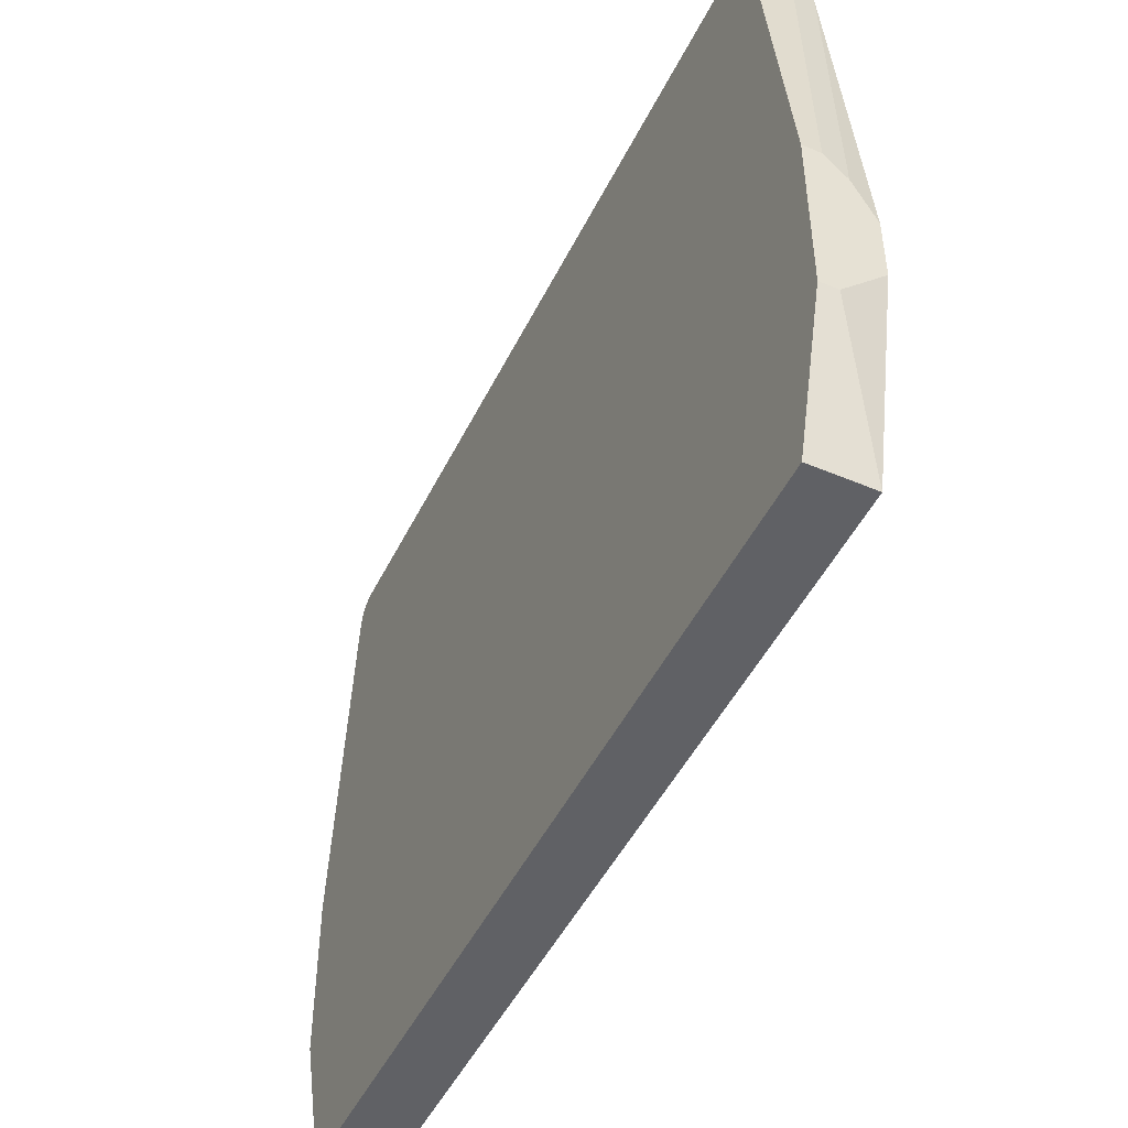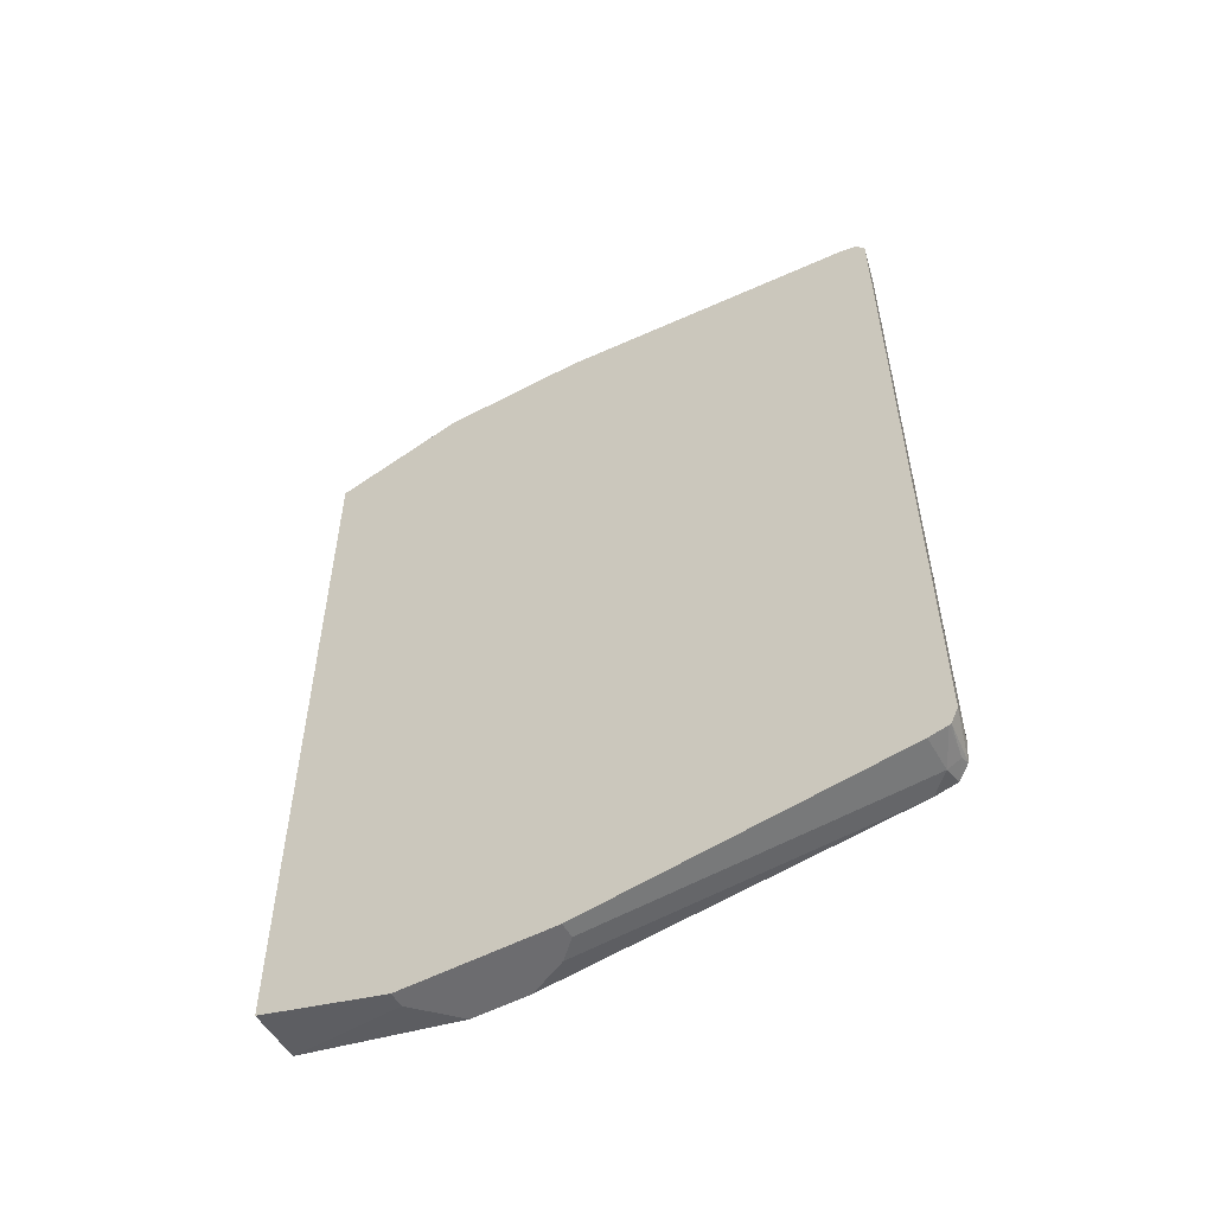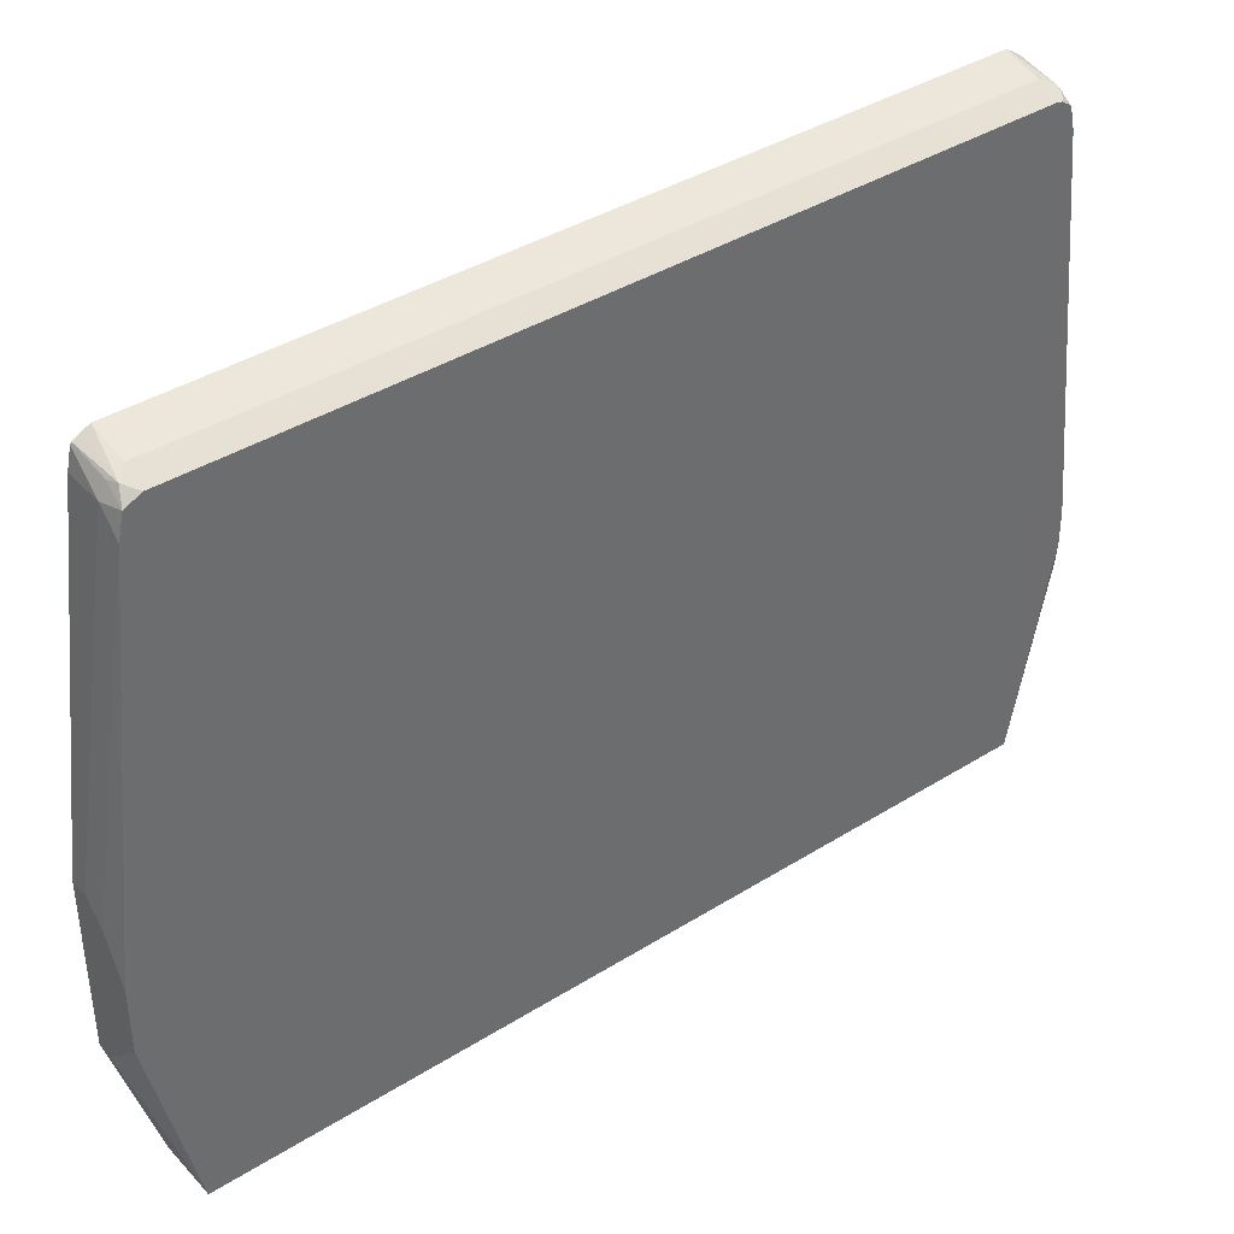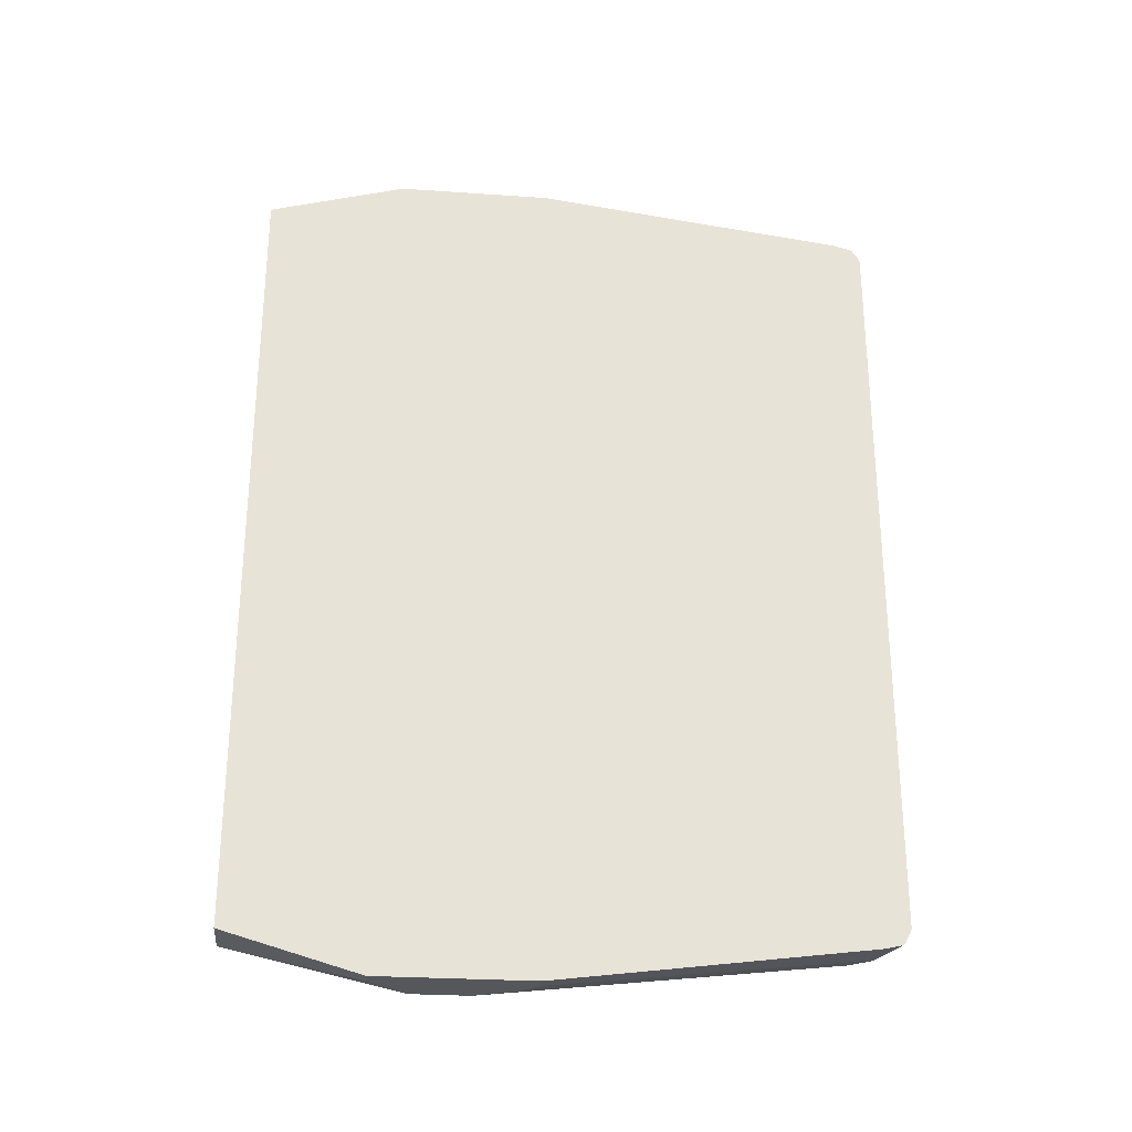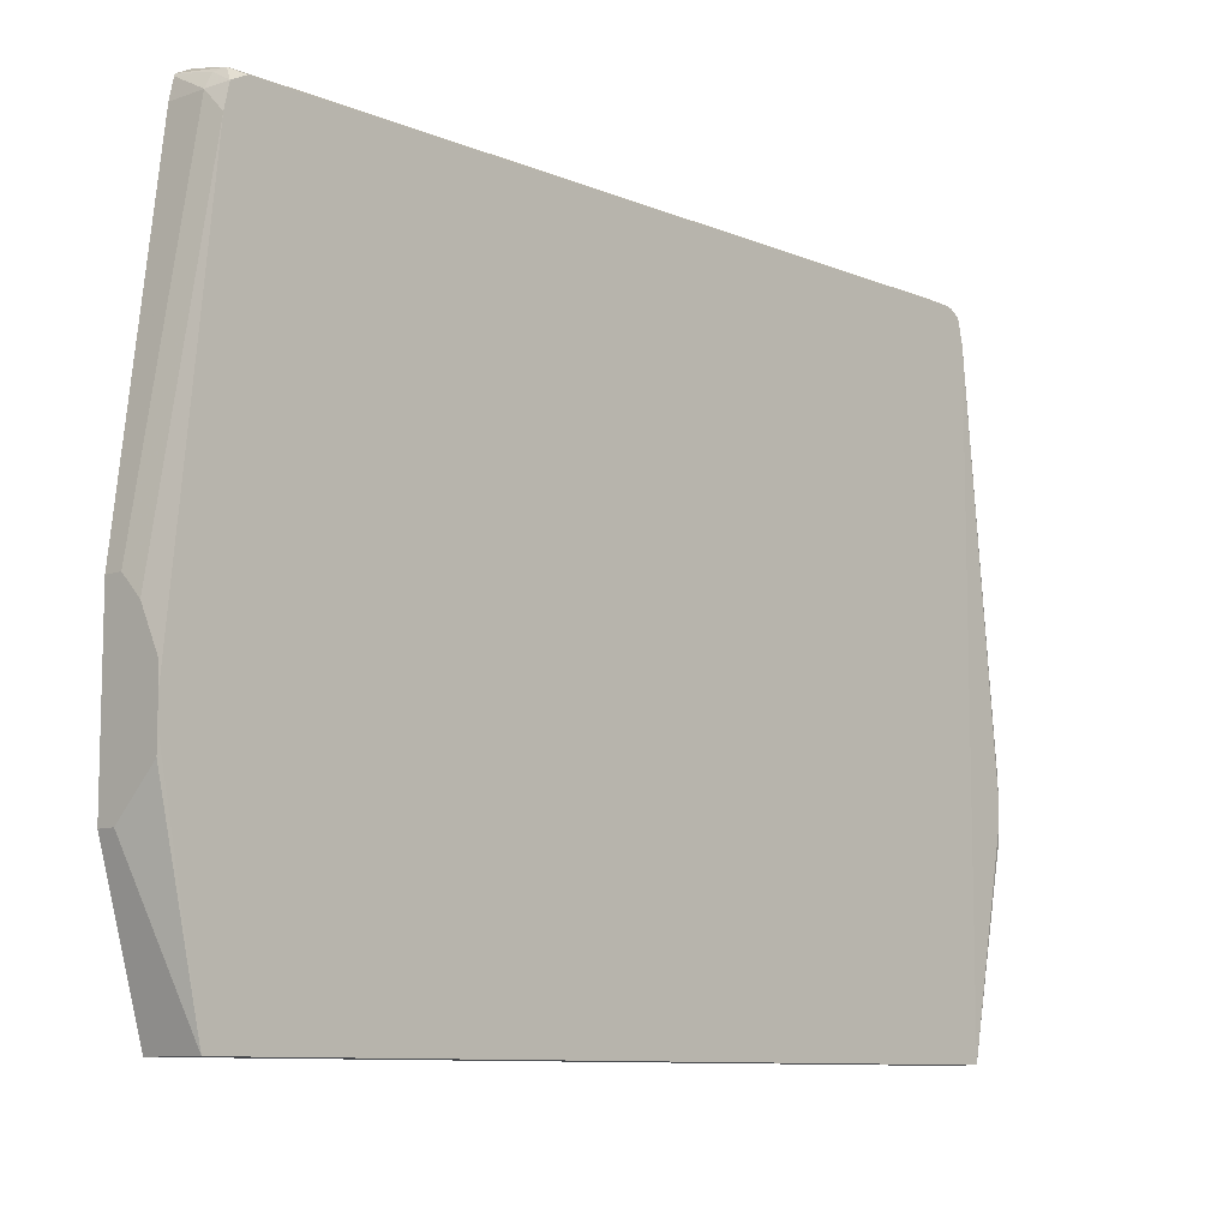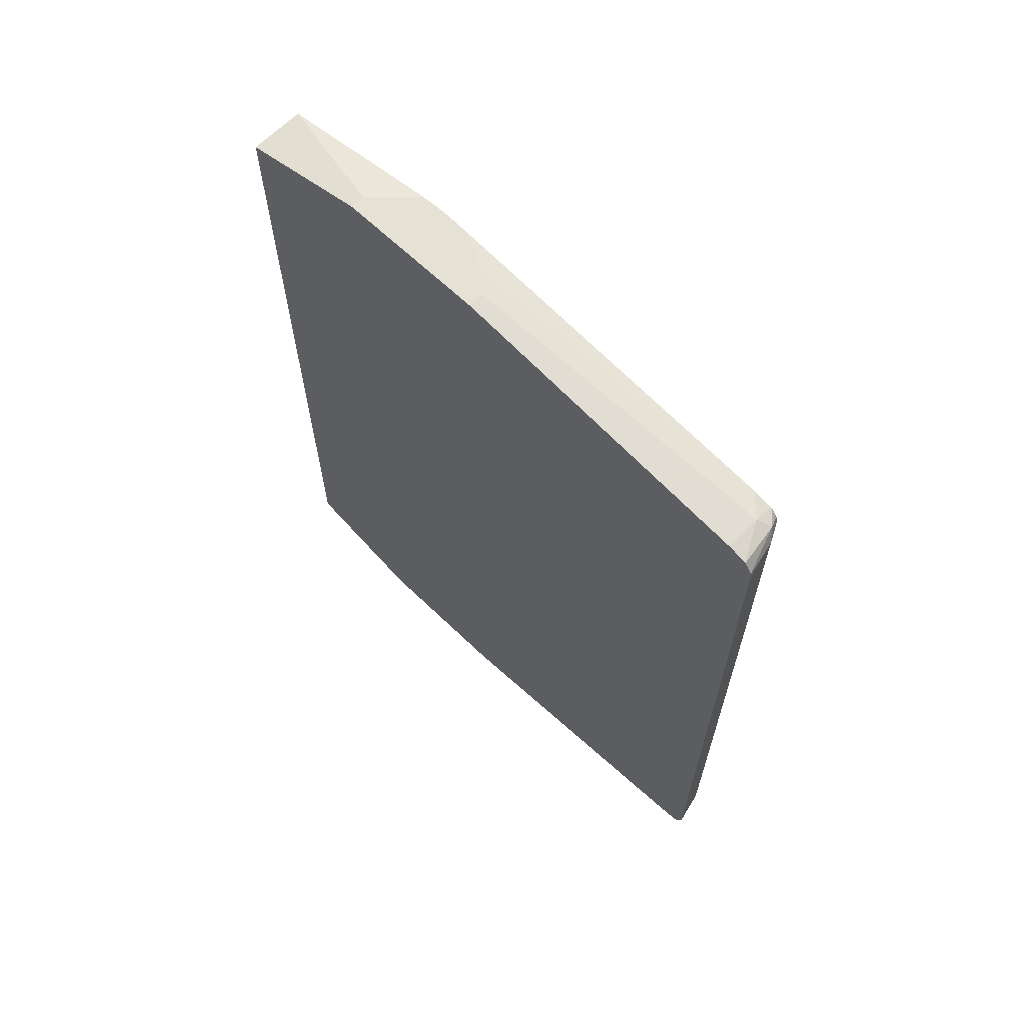
<metadata>
{"format":"obj","ext":"obj","renderer":"f3d","projection":"perspective","resolution":1024,"background":"white","views":[{"elev":-48.2,"azim":-25.4,"up":"+Z"},{"elev":-53.8,"azim":-60.7,"up":"+Y"},{"elev":39.2,"azim":52.0,"up":"+Z"},{"elev":-27.0,"azim":-96.1,"up":"+Y"},{"elev":-9.4,"azim":42.8,"up":"+Z"},{"elev":64.3,"azim":-45.8,"up":"+Y"}]}
</metadata>
<code>
v 0.1829 -0.5222 -0.2597
v 0.1829 -0.5222 0.5222
v 0.1827 -0.5745 0.0002517
v 0.1826 -0.5745 -0.02589
v 0.1304 -0.5745 -0.07817
v 0.1088 -0.5222 -0.2597
v 0.1829 0.5223 -0.2597
v 0.1829 -0.5157 0.5516
v 0.1567 -0.5222 0.5484
v 0.1305 -0.5745 0.1304
v 0.1564 -0.5745 0.1045
v 0.1825 -0.5745 0.05228
v 0.1827 -0.5745 0.02614
v 0.1088 -0.5745 -0.07817
v 0.1088 0.5223 -0.2597
v 0.128 0.574 -0.07569
v 0.1541 0.574 -0.04963
v 0.1802 0.574 -0.02349
v 0.1818 0.574 0.001079
v 0.1829 0.5223 0.5222
v 0.1829 -0.5155 0.5517
v 0.1697 -0.5091 0.568
v 0.1567 -0.5135 0.5657
v 0.1088 -0.5168 0.5729
v 0.1088 -0.5222 0.5484
v 0.1088 -0.5745 0.1304
v 0.1088 0.574 -0.07569
v 0.1818 0.574 0.02565
v 0.1807 0.574 0.05204
v 0.1546 0.574 0.1042
v 0.1306 0.574 0.1283
v 0.1567 0.5223 0.5484
v 0.1829 0.5164 0.5484
v 0.1829 -0.4961 0.5614
v 0.1567 -0.4961 0.5745
v 0.1088 -0.4961 0.5854
v 0.1088 -0.506 0.5805
v 0.1088 -0.5153 0.5757
v 0.1829 0.4961 0.5614
v 0.1567 0.4961 0.5745
v 0.1088 0.574 0.1283
v 0.1088 0.5223 0.5484
v 0.1088 0.516 0.5733
v 0.1088 0.5157 0.5742
v 0.1654 0.5135 0.5657
v 0.1829 0.5153 0.551
v 0.1088 0.4961 0.5854
v 0.1829 0.5035 0.5595
v 0.1763 0.5091 0.5614
v 0.1088 0.4999 0.5844
v 0.1829 0.5136 0.5526
f 16 29 28
f 16 28 19
f 16 19 18
f 16 18 17
f 20 30 31
f 20 29 30
f 20 31 32
f 20 32 33
f 20 28 29
f 16 30 29
f 7 28 20
f 16 41 31
f 16 27 41
f 9 26 10
f 9 25 26
f 9 24 25
f 9 23 24
f 8 23 9
f 8 22 23
f 8 21 22
f 21 34 22
f 16 31 30
f 22 35 36
f 39 48 40
f 22 37 38
f 48 51 49
f 45 51 46
f 45 49 51
f 44 50 45
f 40 50 47
f 40 45 50
f 40 49 45
f 40 48 49
f 35 47 36
f 35 40 47
f 33 45 46
f 32 45 33
f 32 44 45
f 32 43 44
f 32 42 43
f 31 41 42
f 23 38 24
f 22 40 35
f 22 39 40
f 22 34 39
f 22 38 23
f 22 36 37
f 7 19 28
f 31 42 32
f 7 17 18
f 2 10 11
f 2 9 10
f 2 8 9
f 1 8 2
f 1 21 8
f 1 34 21
f 1 39 34
f 1 48 39
f 1 51 48
f 1 46 51
f 1 33 46
f 1 20 33
f 1 7 20
f 1 15 7
f 1 6 15
f 1 14 6
f 1 5 14
f 1 4 5
f 1 3 4
f 1 13 3
f 1 2 13
f 2 11 12
f 2 12 13
f 7 18 19
f 3 12 11
f 3 13 12
f 7 27 16
f 7 15 27
f 6 27 15
f 6 41 27
f 6 42 41
f 6 43 42
f 6 44 43
f 6 50 44
f 6 47 50
f 6 36 47
f 7 16 17
f 6 38 37
f 6 37 36
f 3 10 26
f 3 26 14
f 3 14 5
f 3 5 4
f 3 11 10
f 6 26 25
f 6 25 24
f 6 24 38
f 6 14 26

</code>
